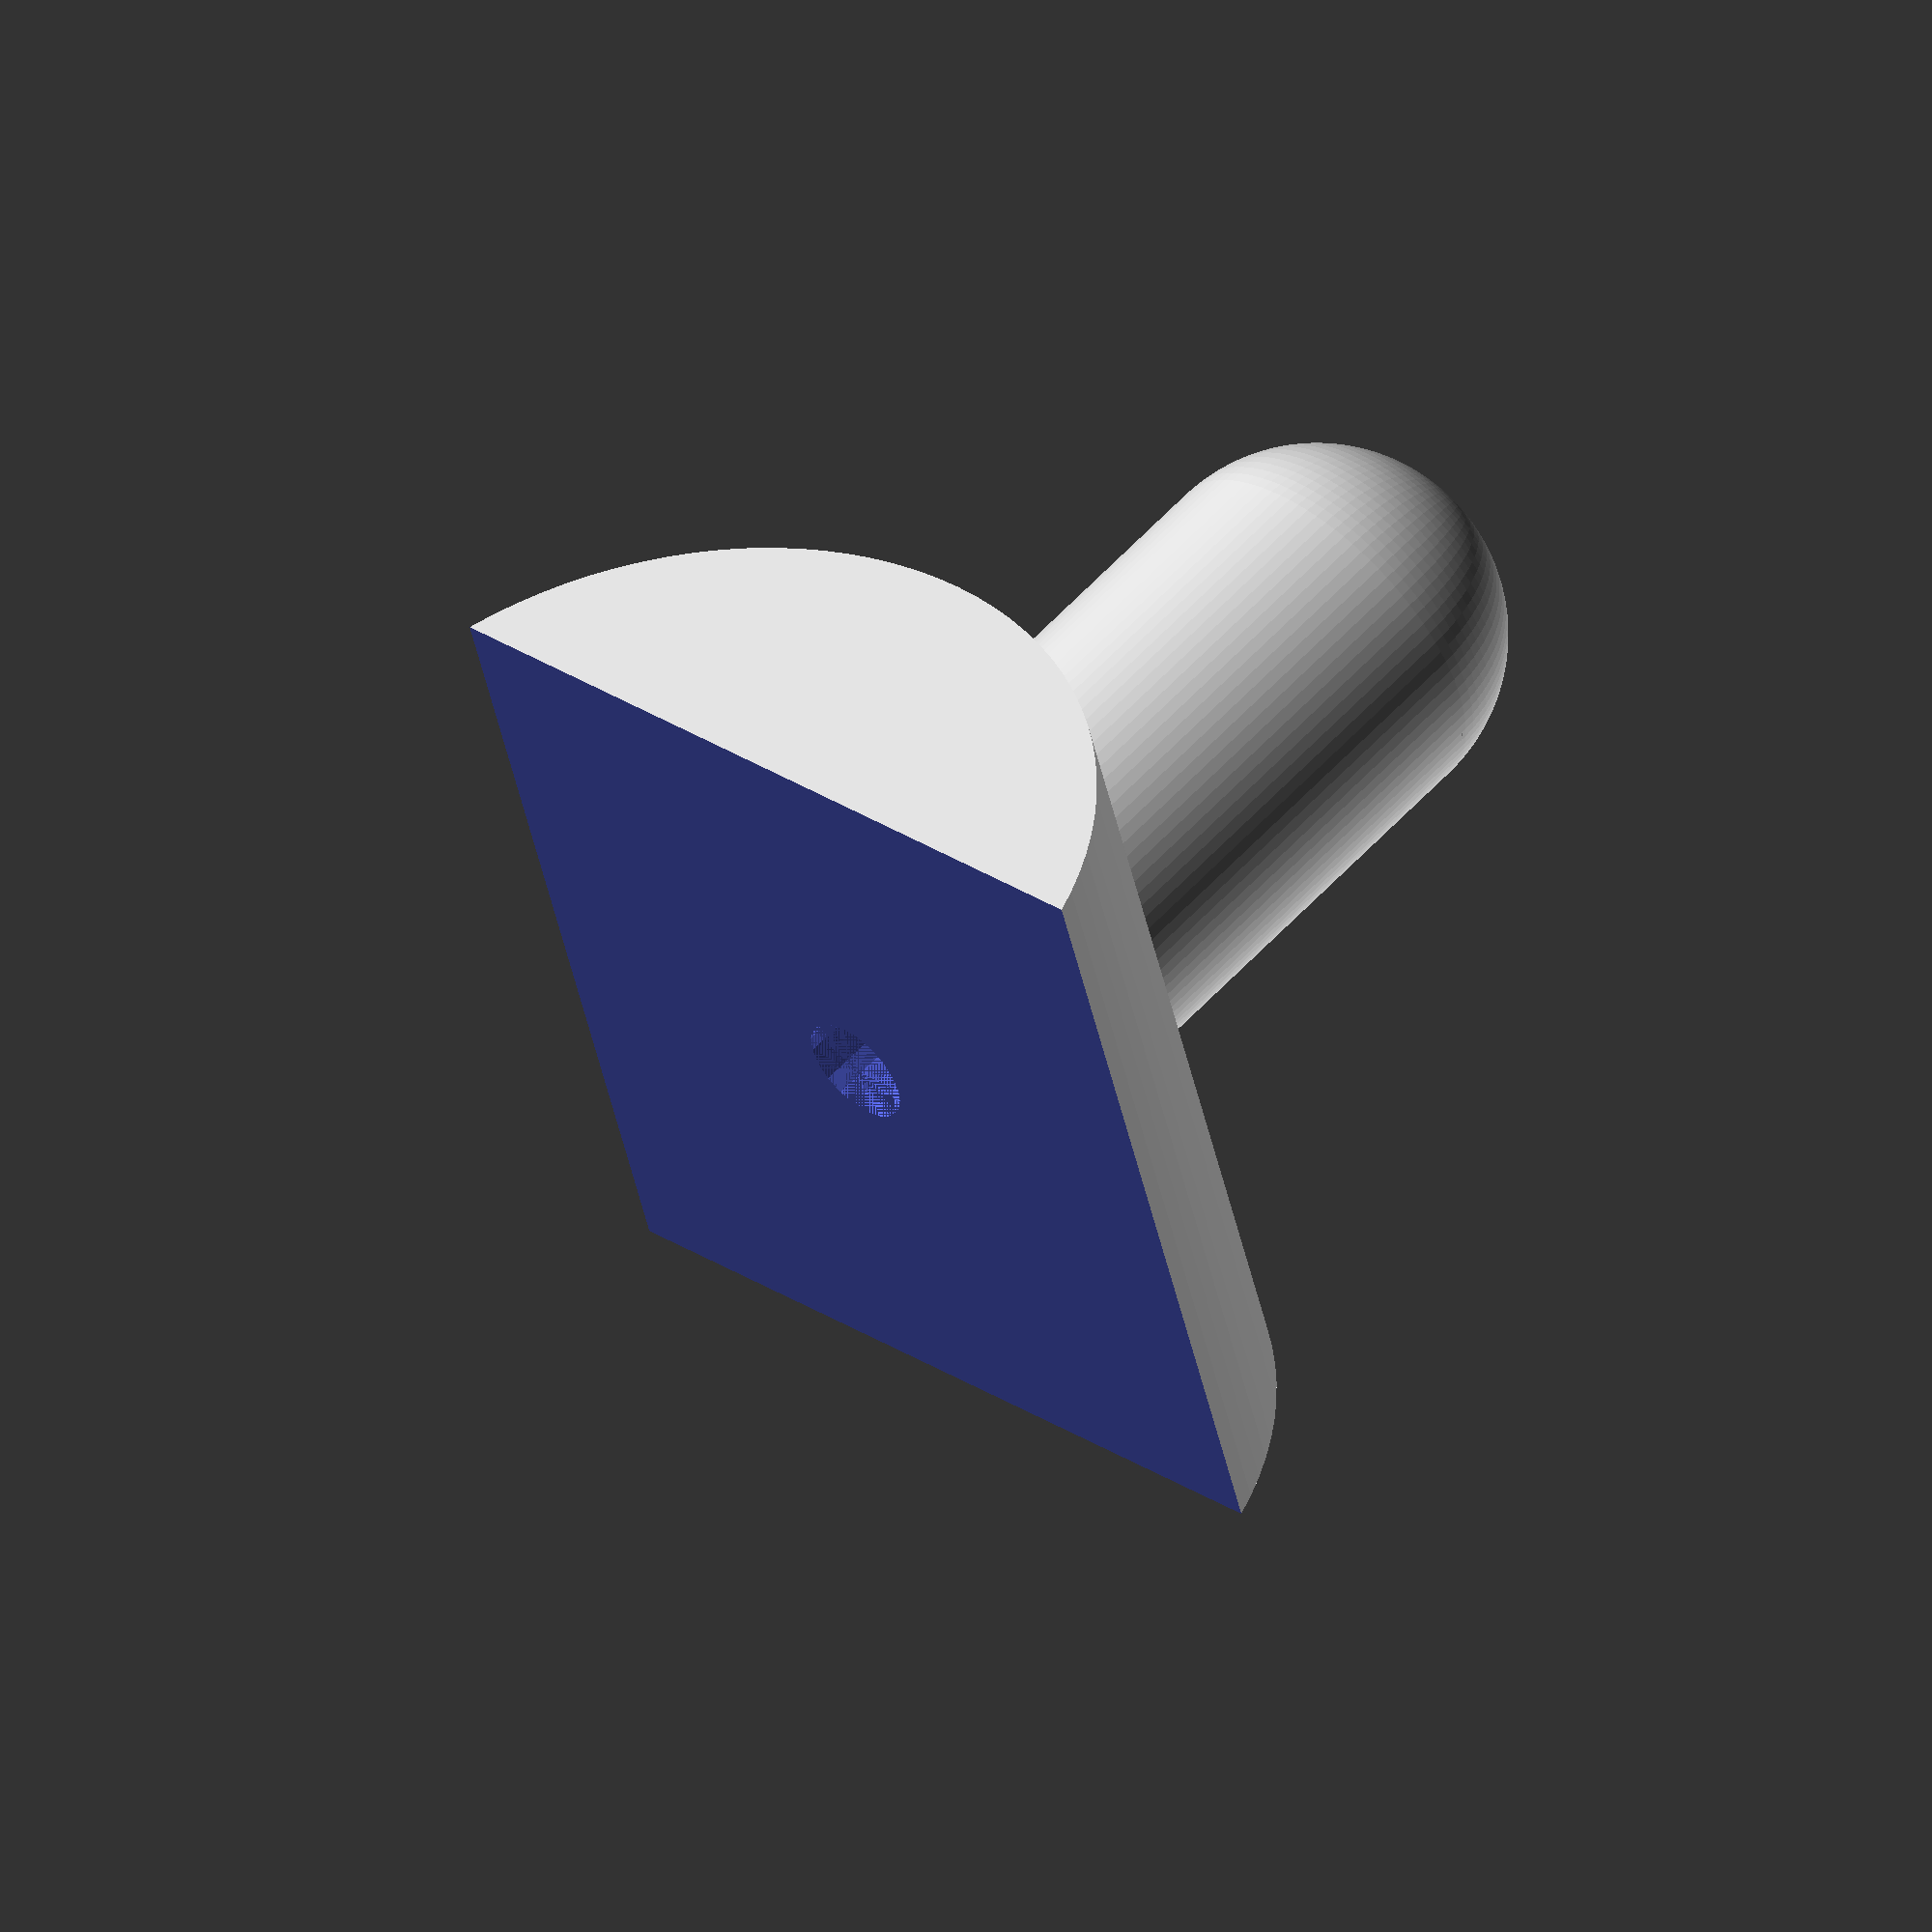
<openscad>
pin_diameter=6.5;
pin_lenght=7;
handlebar_diameter=14.5;
pin_base_height=5;
spring_diameter=2;
$fn=100;

difference(){
  union(){
    translate([0,0,pin_base_height-handlebar_diameter/2]) rotate([90,0,0])cylinder(d=handlebar_diameter, h=handlebar_diameter, center = true);
    cylinder(d=pin_diameter, h=pin_base_height+pin_lenght);
    translate([0,0,pin_base_height+pin_lenght])sphere(d=pin_diameter);
  }
  cylinder(d=spring_diameter, h=pin_base_height,$fn=20);
  translate([0,0,-handlebar_diameter/2])
    cube([2*handlebar_diameter,2*handlebar_diameter,handlebar_diameter], center = true);
}

</openscad>
<views>
elev=125.6 azim=196.1 roll=319.3 proj=o view=wireframe
</views>
